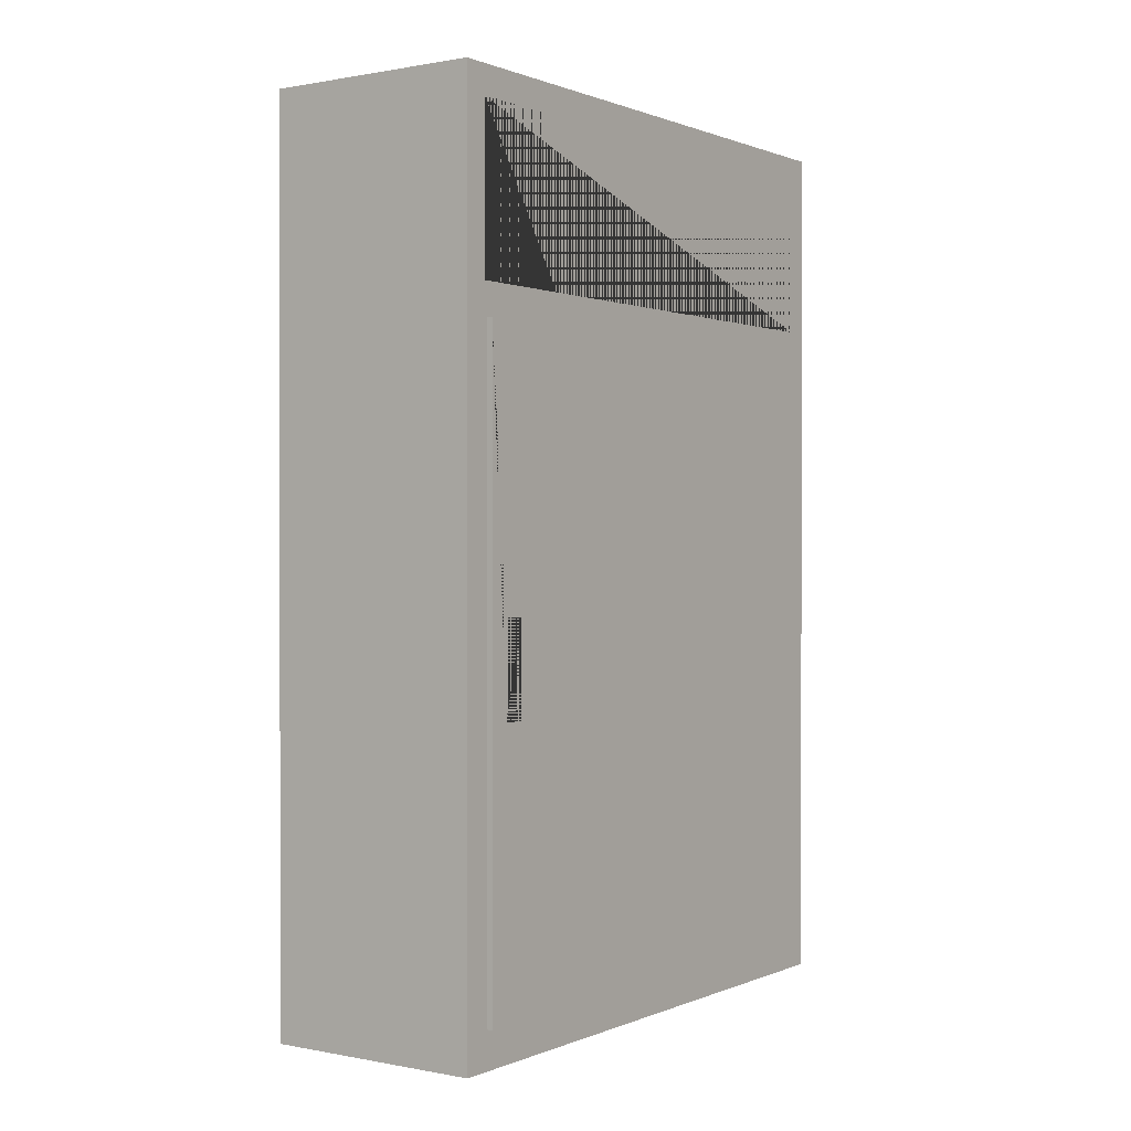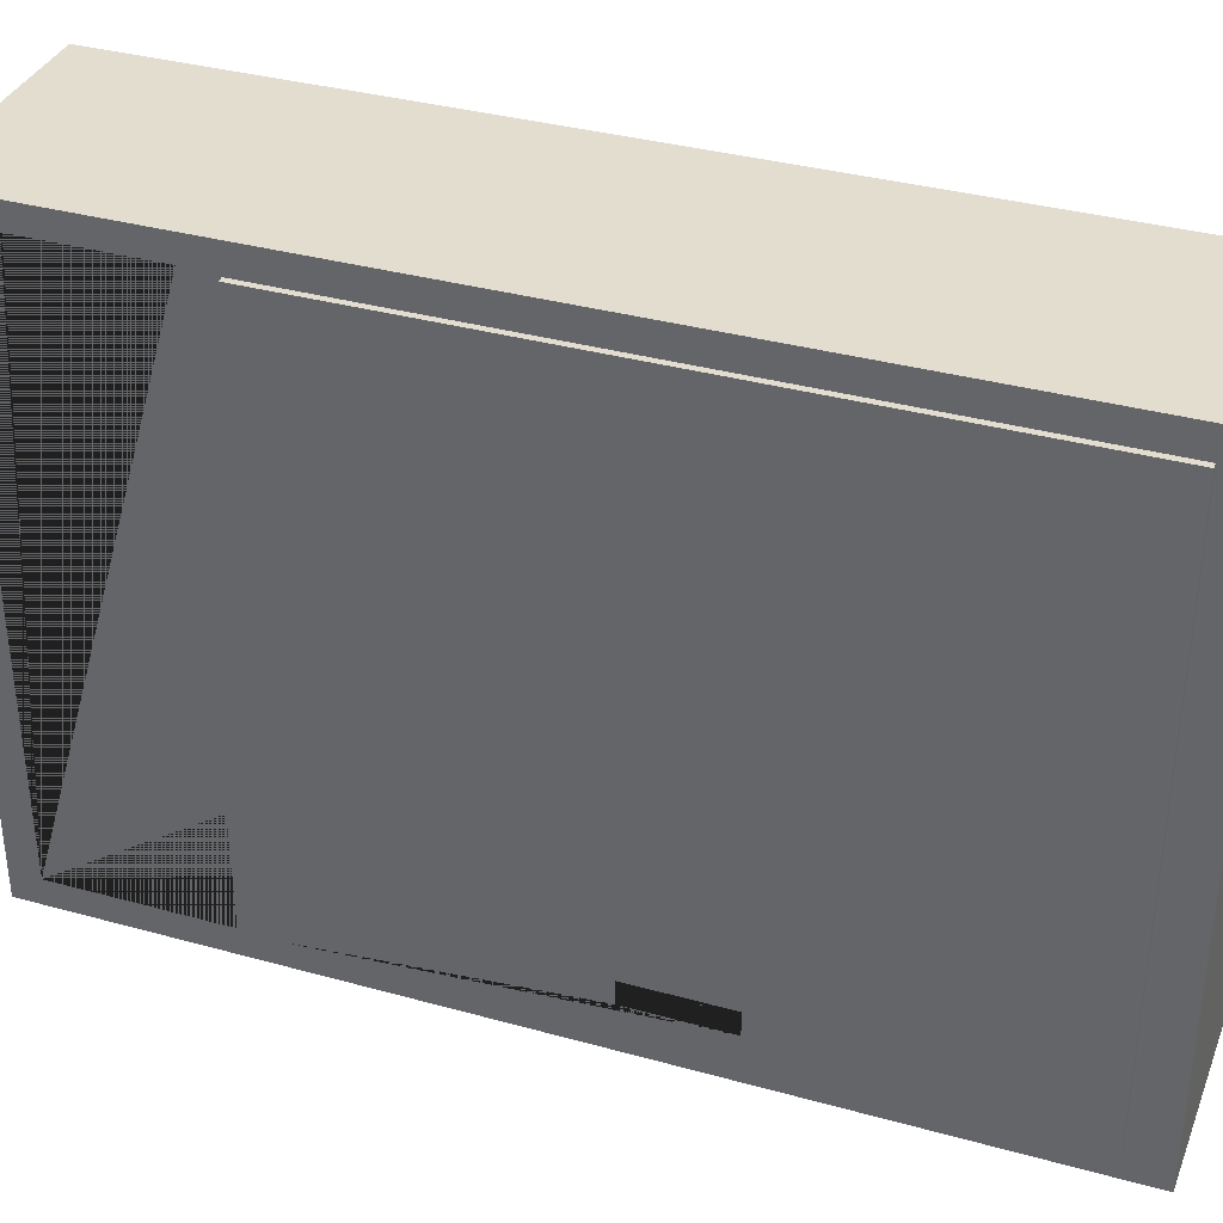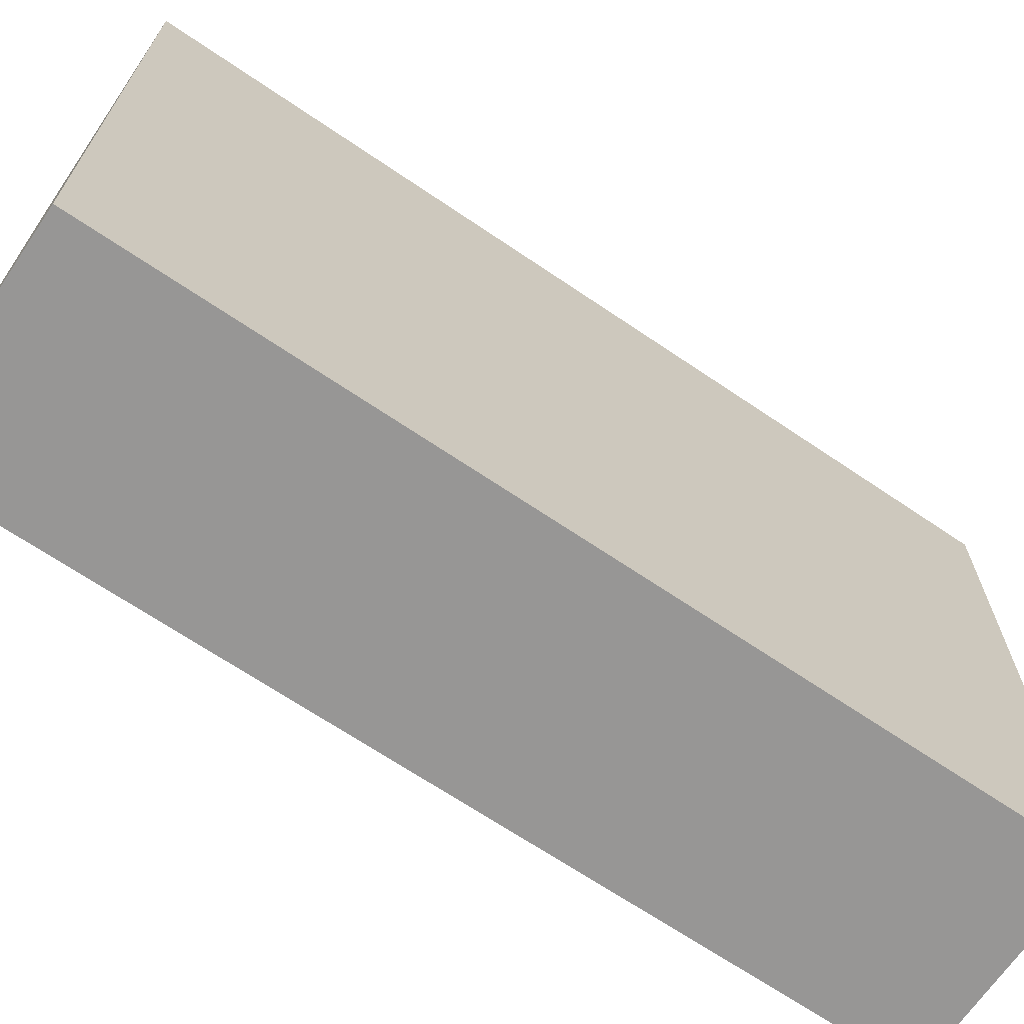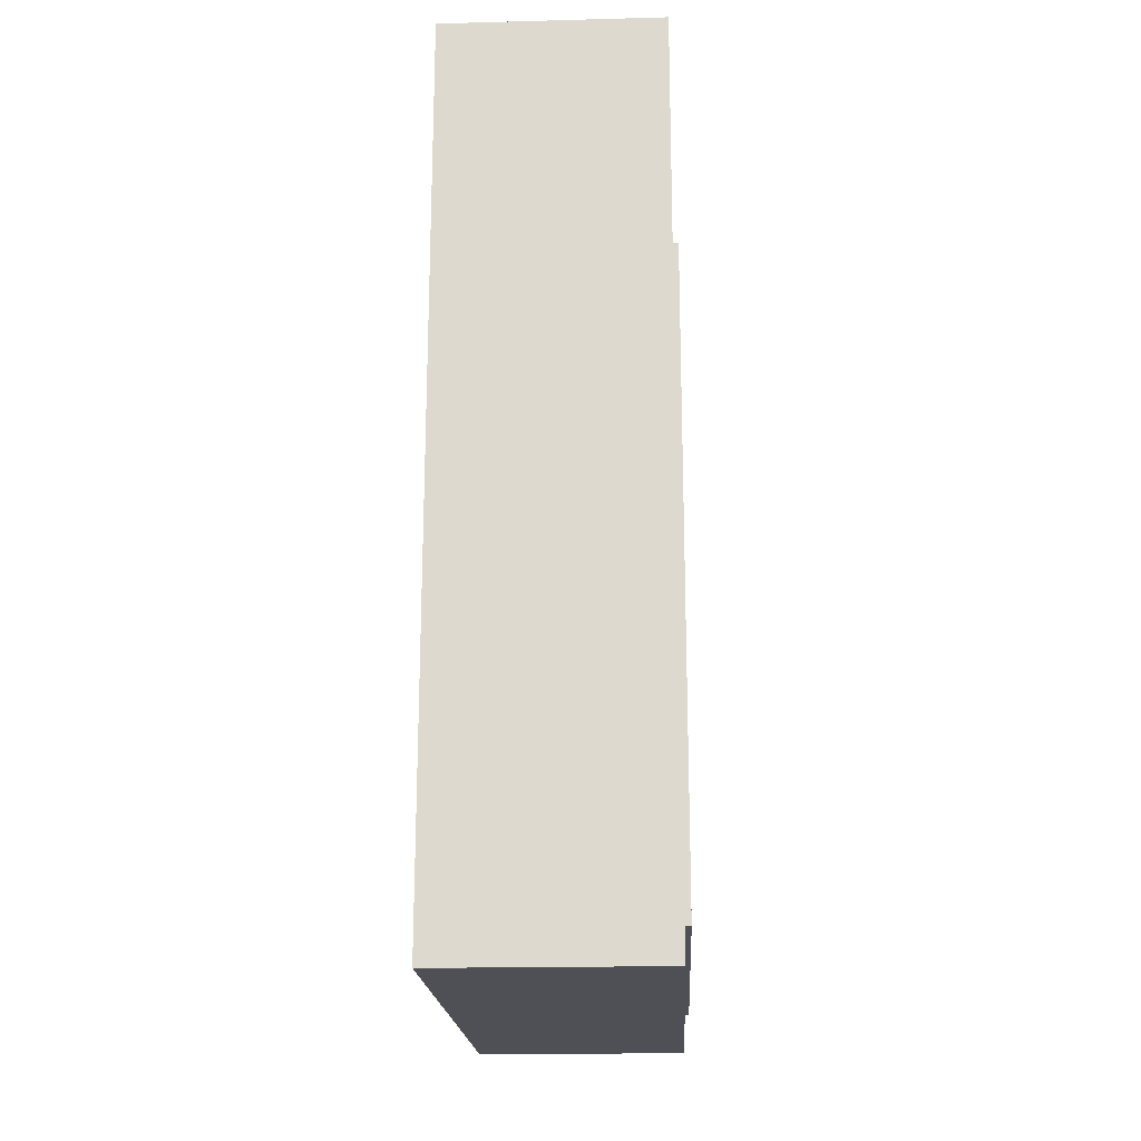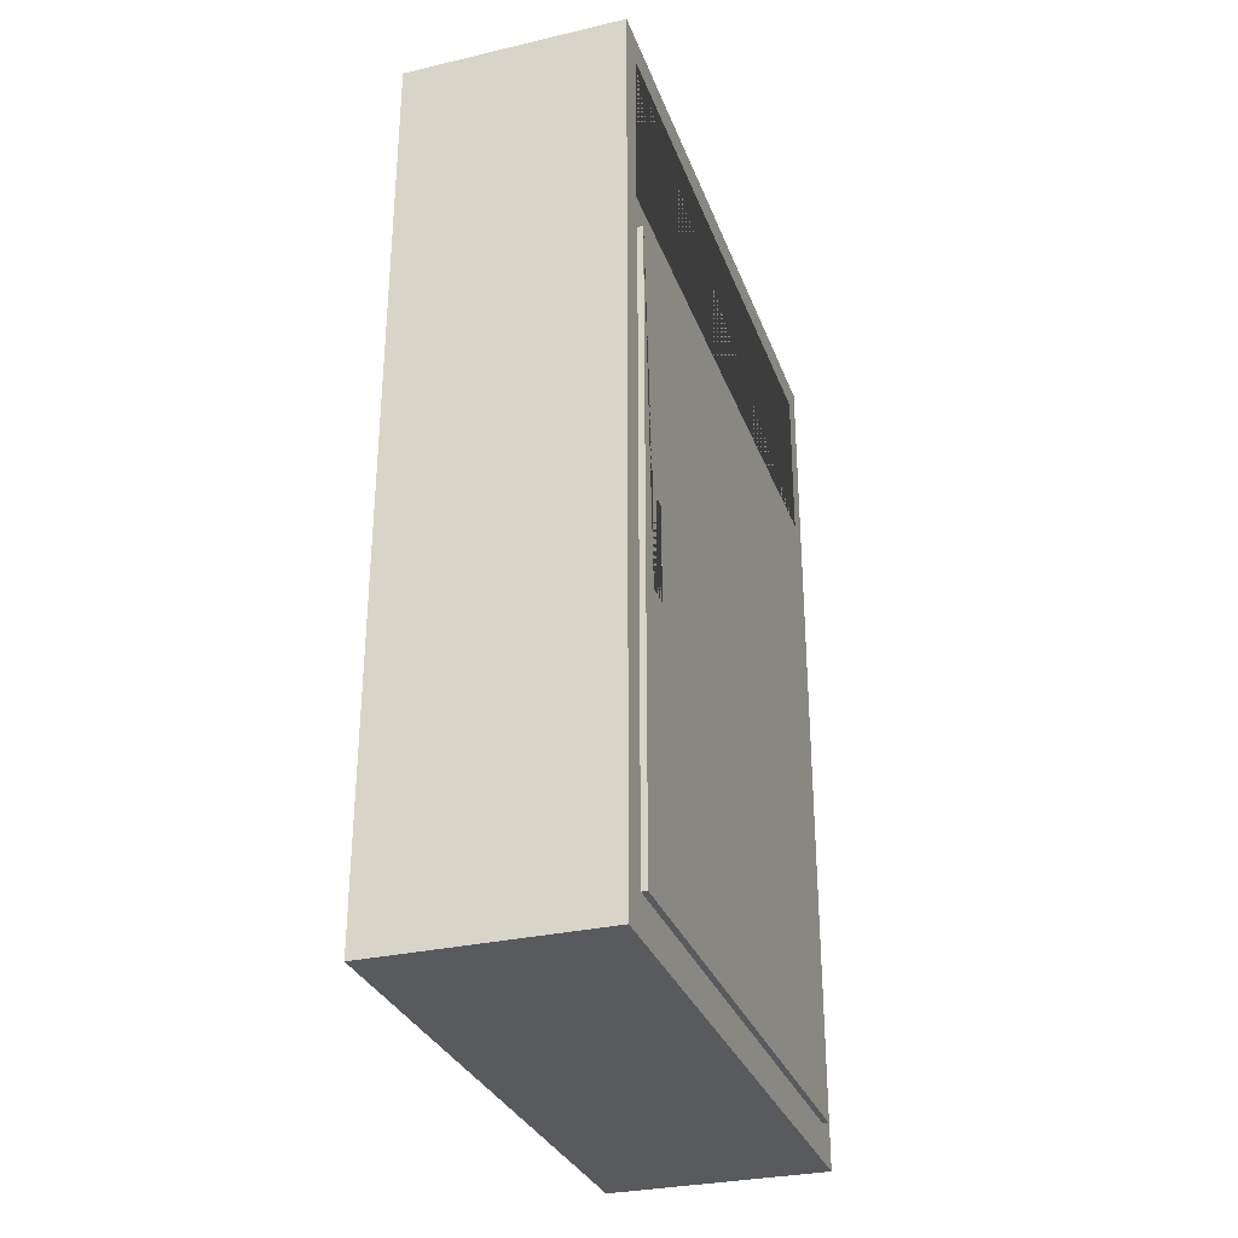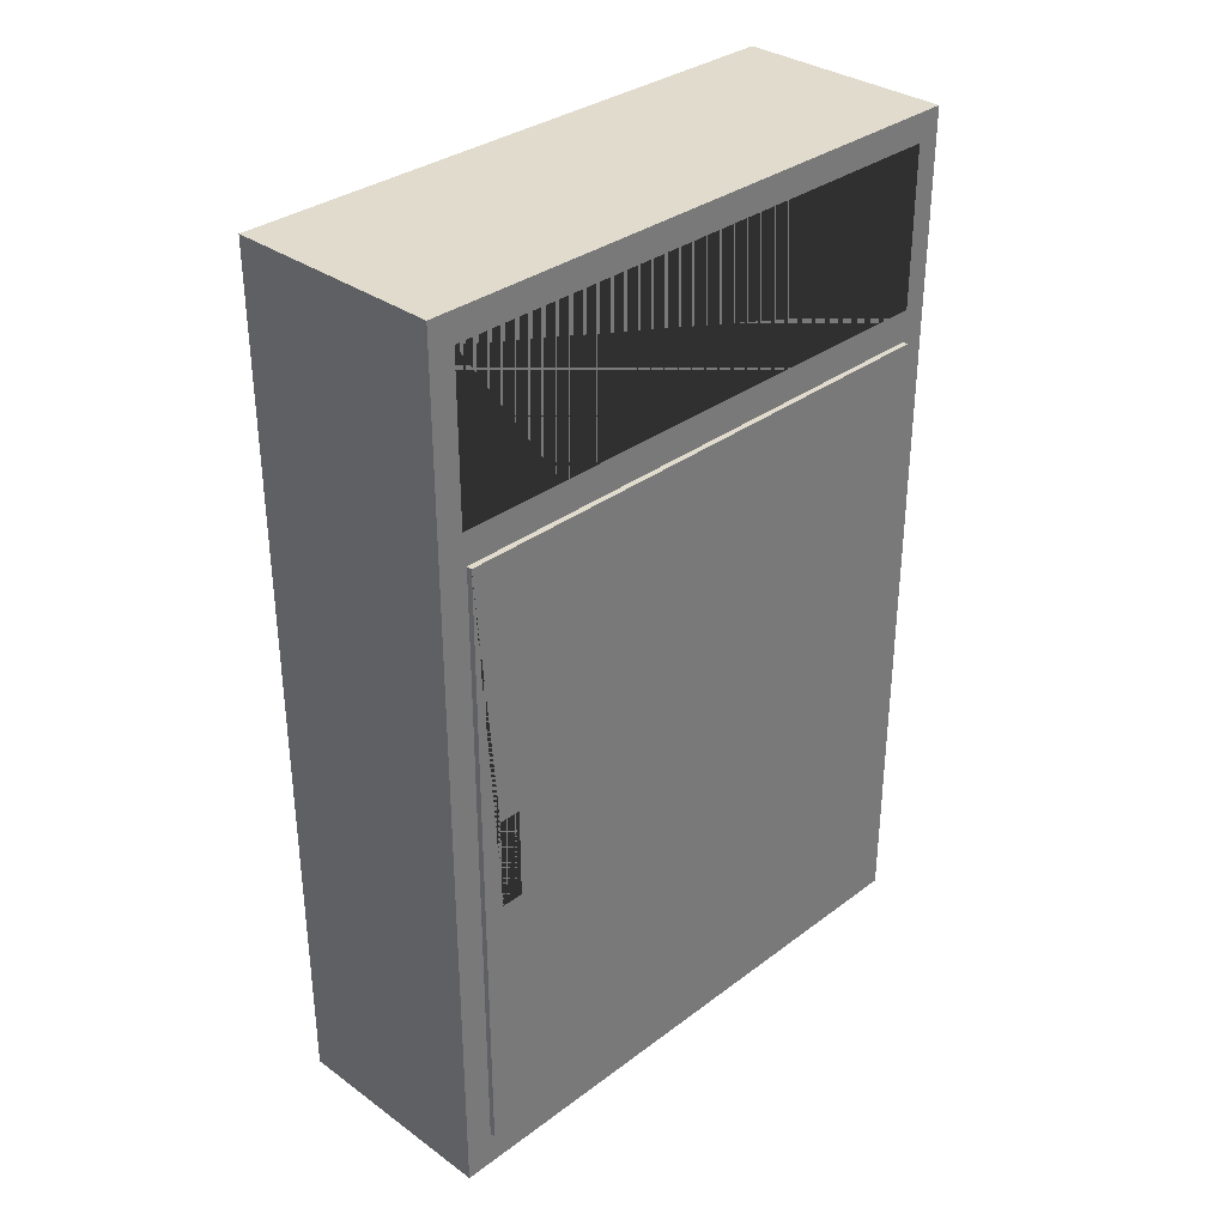
<metadata>
{"format":"obj","ext":"obj","renderer":"f3d","projection":"perspective","resolution":1024,"background":"white","views":[{"elev":0.6,"azim":-145.0,"up":"+Y"},{"elev":35.5,"azim":-69.9,"up":"+Z"},{"elev":-67.9,"azim":55.8,"up":"+Z"},{"elev":-19.4,"azim":-177.2,"up":"+Y"},{"elev":-30.9,"azim":-161.7,"up":"+Y"},{"elev":33.3,"azim":-135.6,"up":"+Y"}]}
</metadata>
<code>
o Cube
v 0.83 3.35 -2.28
v 0.6463 1.915 -2.086
v 0.83 -3.35 -2.28
v 0.83 3.35 2.28
v 0.6463 3.135 -2.086
v 0.83 -3.35 2.28
v -0.83 3.35 -2.28
v 0.6463 1.915 2.097
v -0.83 -3.35 -2.28
v -0.83 3.35 2.28
v 0.6463 3.135 2.097
v -0.83 -3.35 2.28
v -0.83 1.915 2.097
v -0.83 3.135 2.097
v -0.83 3.135 -2.086
v -0.83 1.915 -2.086
v 0.8252 3.331 -2.267
v 0.6511 1.895 -2.099
v 0.8252 -3.331 -2.267
v 0.8252 3.331 2.267
v 0.6511 3.154 -2.099
v 0.8252 -3.331 2.267
v -0.8252 3.331 -2.267
v 0.6511 1.895 2.111
v -0.8252 -3.331 -2.267
v -0.8252 3.331 2.267
v 0.6511 3.154 2.111
v -0.8252 -3.331 2.267
v -0.8252 1.895 2.111
v -0.8225 3.145 2.104
v -0.8225 3.145 -2.093
v -0.8252 1.895 -2.099
f 1 7 10 4
f 6 4 10 12
f 15 7 9 12 10 14 13 16
f 10 7 15 14
f 9 3 6 12
f 3 1 4 6
f 9 7 1 3
f 16 2 5 15
f 15 5 11 14
f 14 11 8 13
f 13 8 2 16
f 5 2 8 11
f 17 20 26 23
f 22 28 26 20
f 31 32 29 30 26 28 25 23
f 26 30 31 23
f 25 28 22 19
f 19 22 20 17
f 25 19 17 23
f 32 31 21 18
f 31 30 27 21
f 30 29 24 27
f 29 32 18 24
f 21 27 24 18
o Cube.001
v -0.7452 -3.07 -2.064
v -0.8724 -3.07 -2.064
v -0.7452 1.67 -2.064
v -0.8724 1.67 -2.064
v -0.7452 -3.07 2.079
v -0.8724 -3.07 2.079
v -0.7452 1.67 2.079
v -0.8724 1.67 2.079
v -0.7452 -1.033 -1.905
v -0.7452 -0.3302 -1.905
v -0.7452 -0.3302 -1.737
v -0.7452 -1.033 -1.737
v -0.8724 -1.033 -1.905
v -0.8724 -0.3302 -1.905
v -0.8724 -0.3302 -1.737
v -0.8724 -1.033 -1.737
v -0.7509 -3.064 -2.058
v -0.8666 -3.064 -2.058
v -0.7509 1.664 -2.058
v -0.8666 1.664 -2.058
v -0.7509 -3.064 2.073
v -0.8666 -3.064 2.073
v -0.7509 1.664 2.073
v -0.8666 1.664 2.073
v -0.7542 -1.036 -1.908
v -0.7542 -0.3272 -1.908
v -0.7509 -0.3244 -1.731
v -0.7509 -1.038 -1.731
v -0.8633 -1.036 -1.908
v -0.8633 -0.3272 -1.908
v -0.8666 -0.3244 -1.731
v -0.8666 -1.038 -1.731
f 33 34 36 35
f 35 36 40 39
f 39 40 38 37
f 37 38 34 33
f 41 33 35 42
f 35 39 37 33 41 44 43 42
f 46 36 34 45
f 45 34 38 40 36 46 47 48
f 45 41 42 46
f 46 42 43 47
f 43 44 48 47
f 44 41 45 48
f 49 51 52 50
f 51 55 56 52
f 55 53 54 56
f 53 49 50 54
f 57 58 51 49
f 51 58 59 60 57 49 53 55
f 62 61 50 52
f 61 64 63 62 52 56 54 50
f 61 62 58 57
f 62 63 59 58
f 59 63 64 60
f 60 64 61 57

</code>
